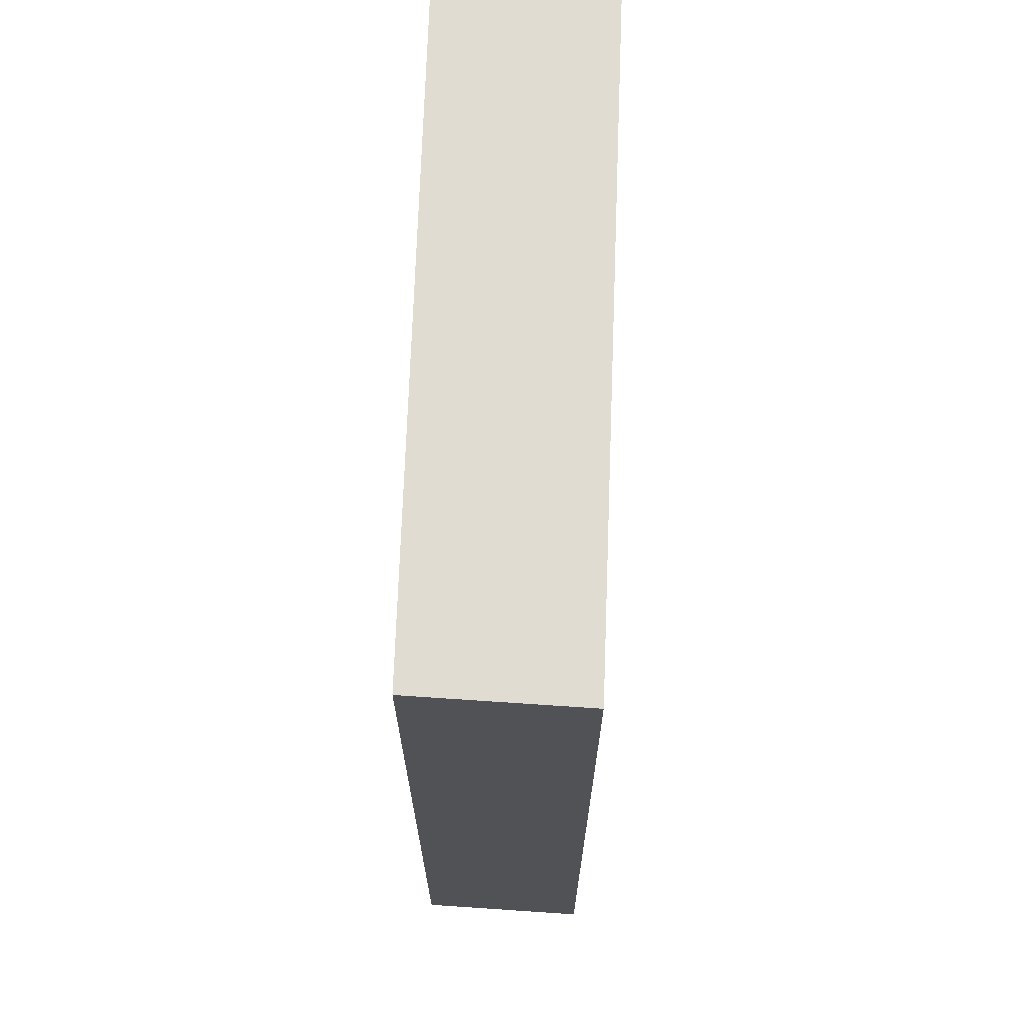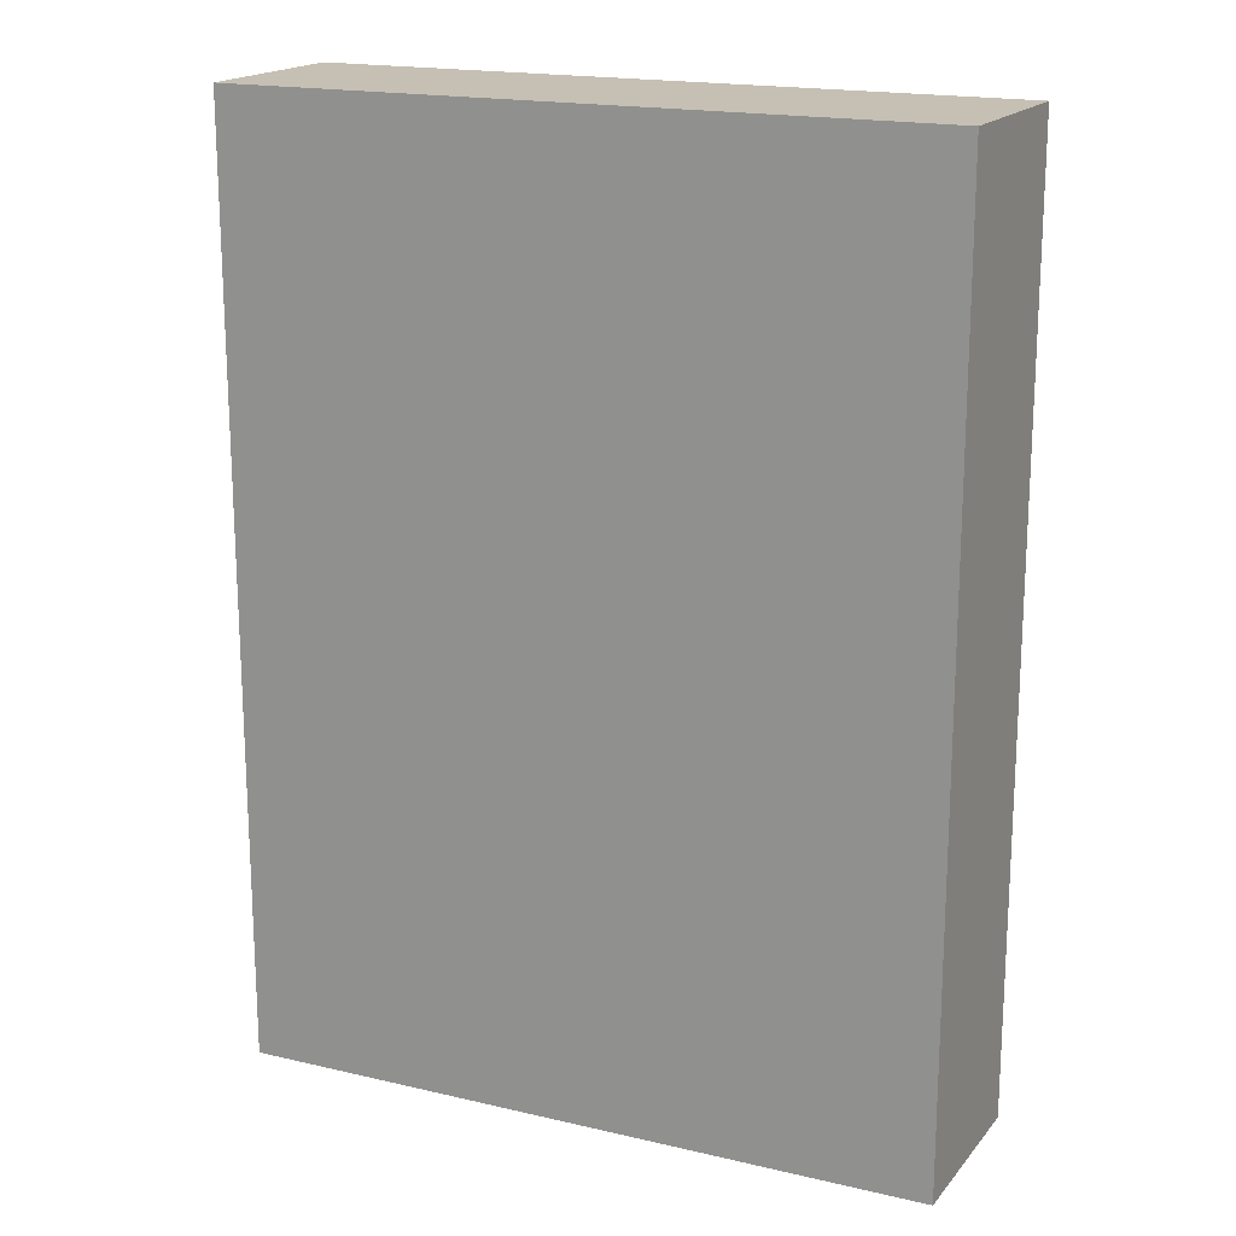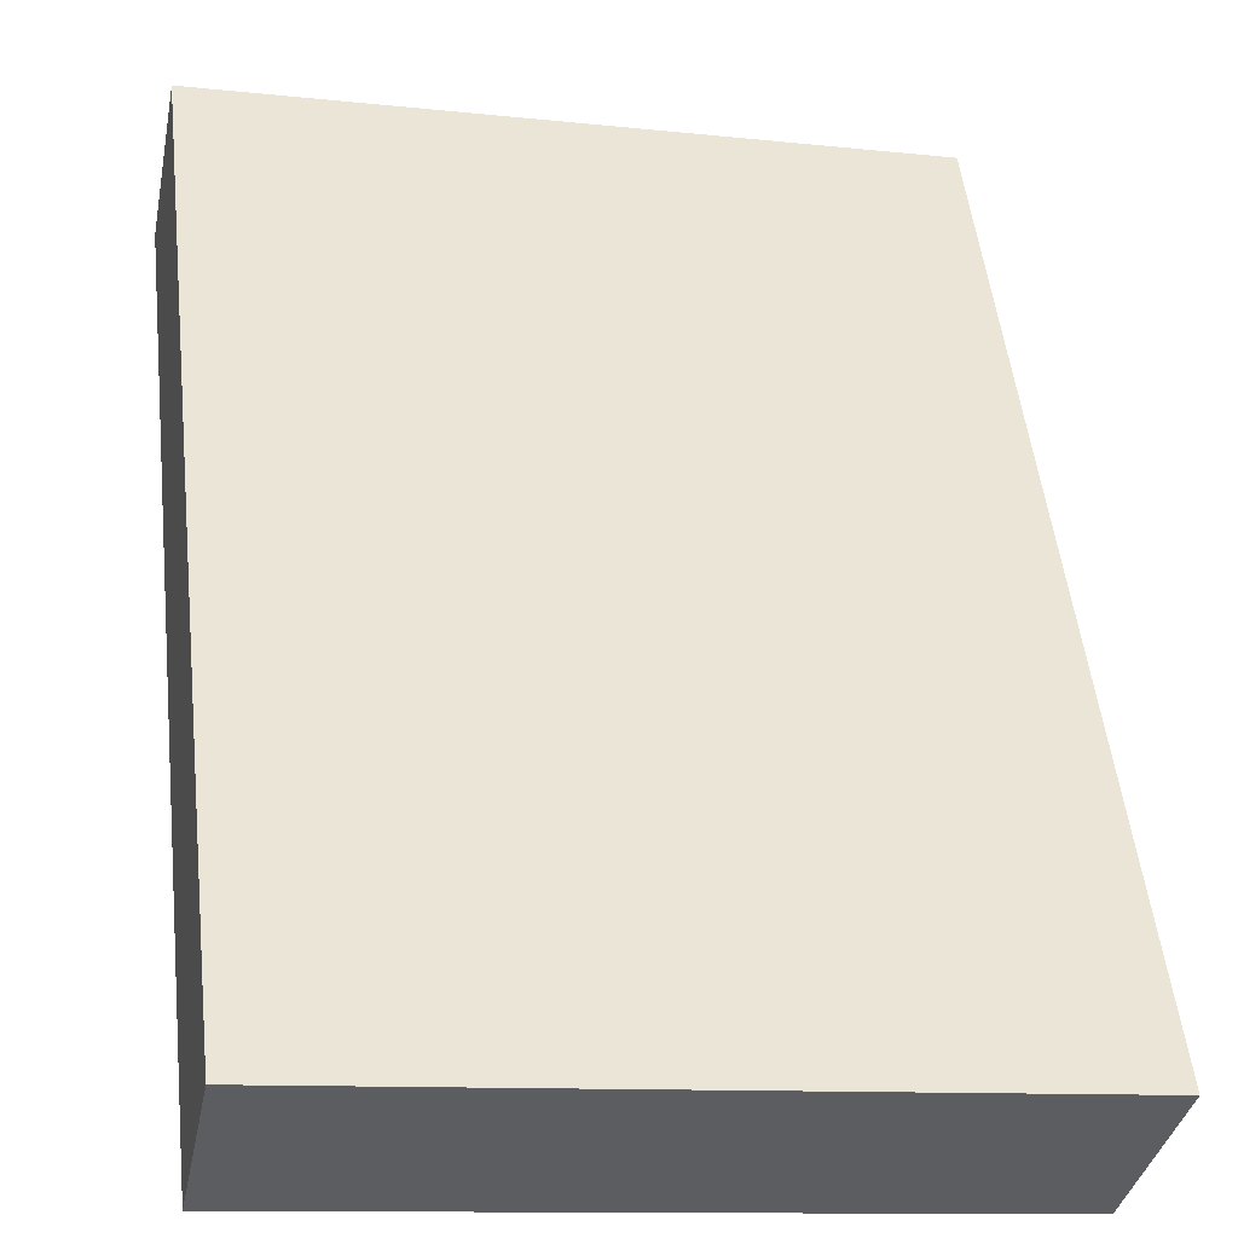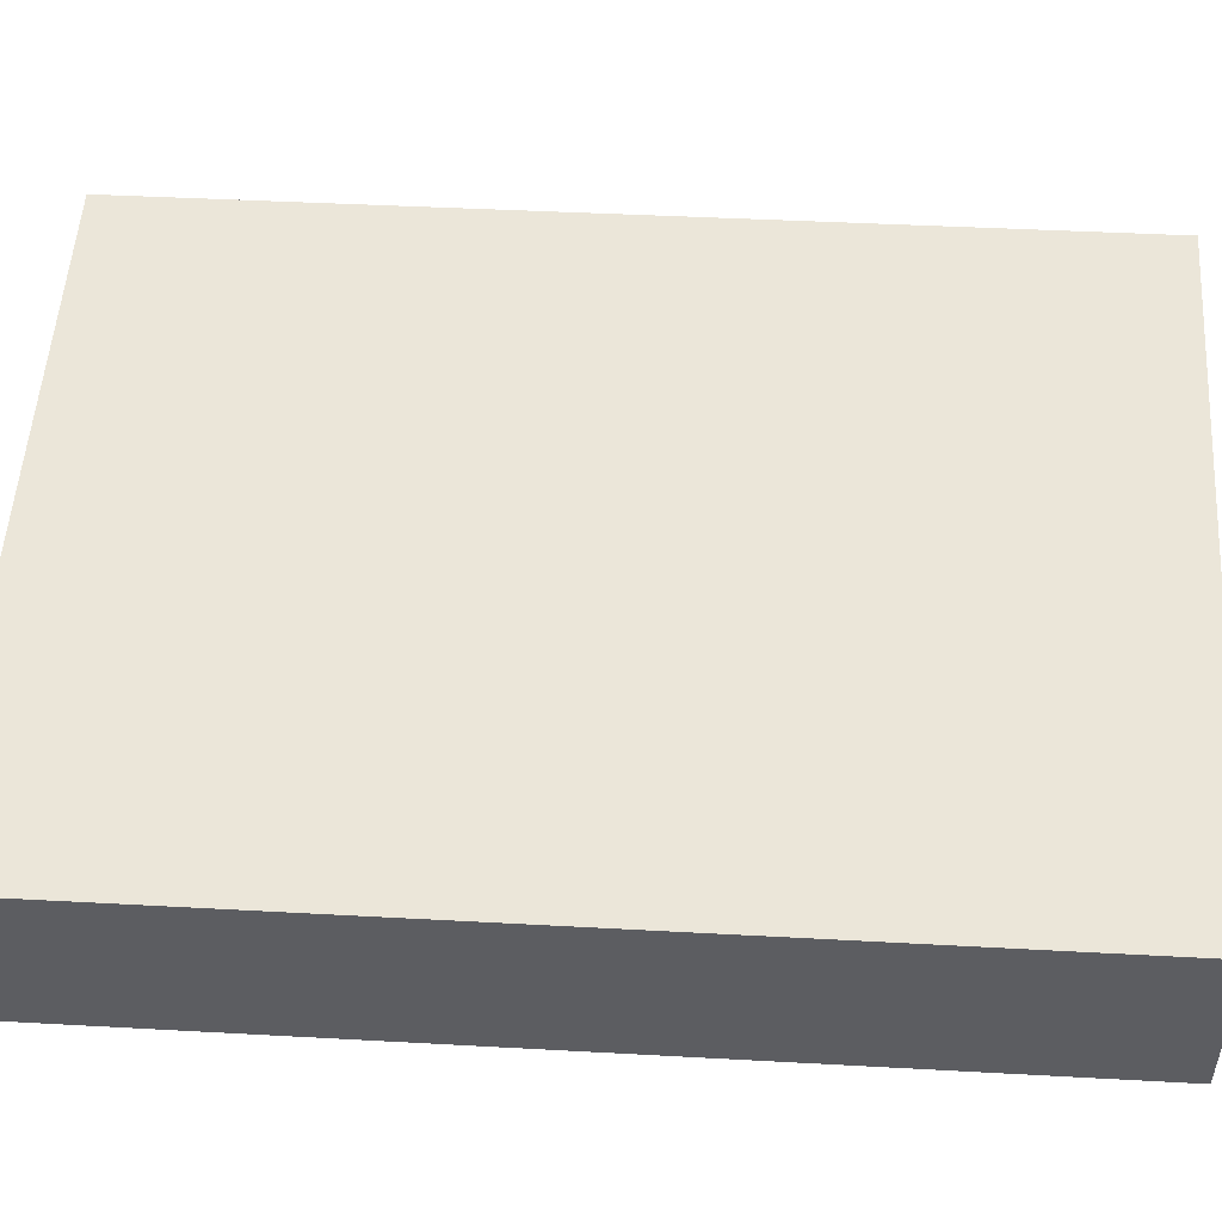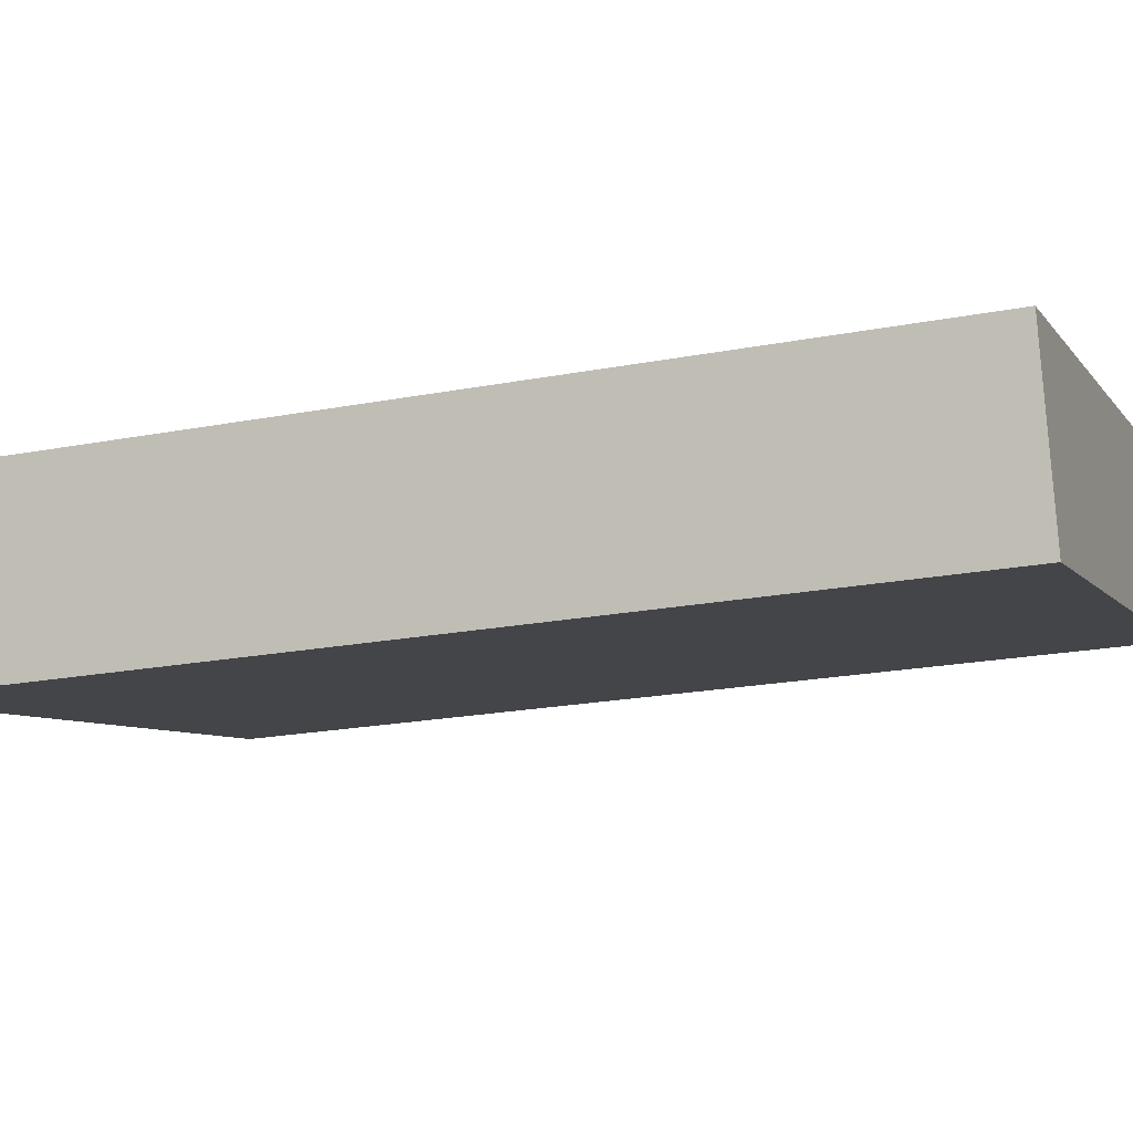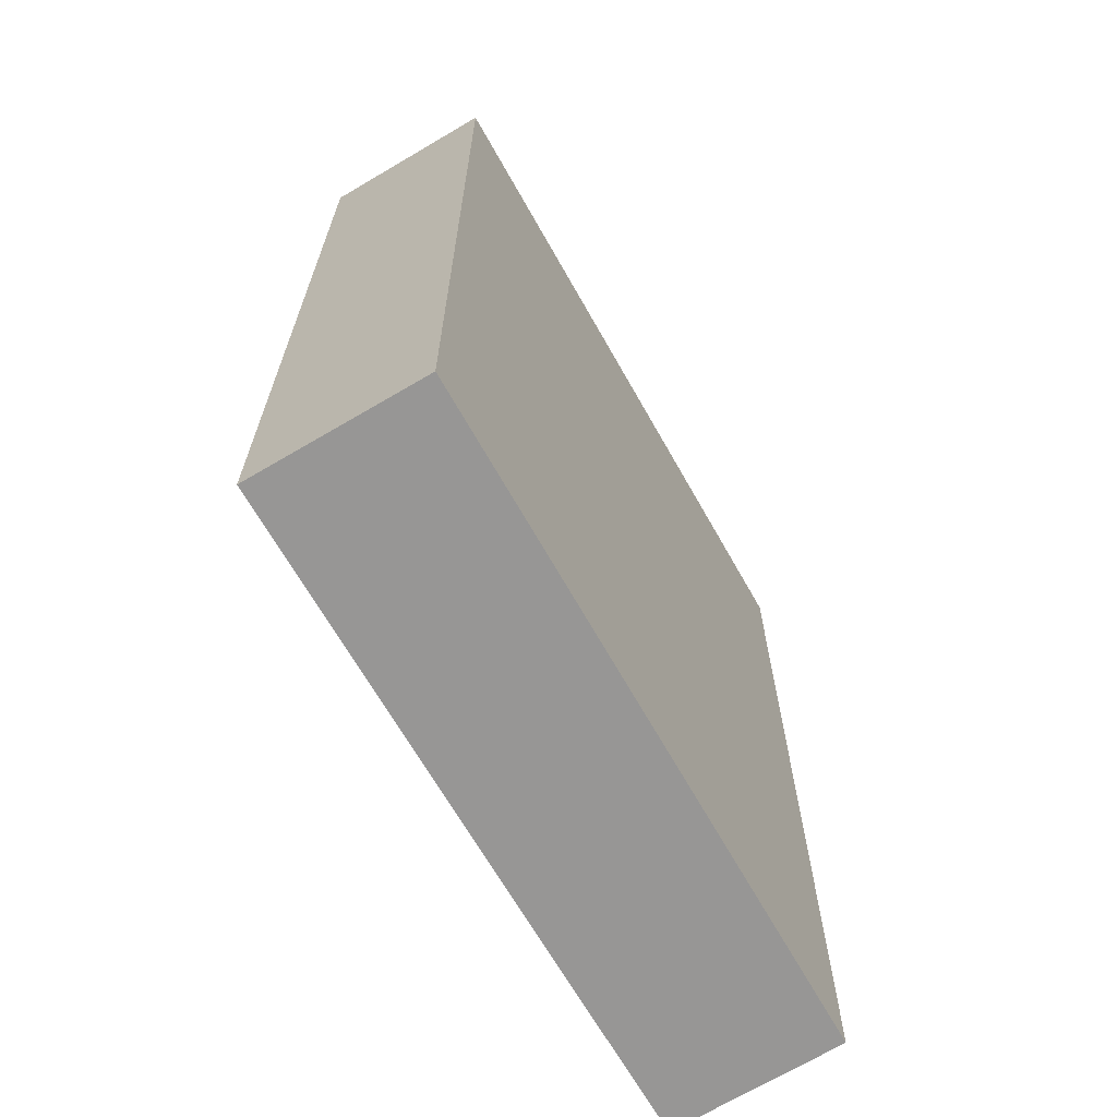
<metadata>
{"format":"obj","ext":"obj","renderer":"f3d","projection":"perspective","resolution":1024,"background":"white","views":[{"elev":69.2,"azim":-74.7,"up":"+Y"},{"elev":18.1,"azim":-142.0,"up":"+Y"},{"elev":52.7,"azim":-6.5,"up":"+Z"},{"elev":40.5,"azim":93.9,"up":"+Z"},{"elev":-20.5,"azim":109.3,"up":"+Z"},{"elev":-67.8,"azim":132.9,"up":"+Y"}]}
</metadata>
<code>
v  4.993 6.598 0.112
v  0 6.598 4.04e-16
v  0.245 6.598 1.212
v  4.722 6.598 -1.129
v  0.245 -7.421e-17 1.212
v  4.993 -6.858e-18 0.112
v  4.722 6.913e-17 -1.129
v  0 0 0
g defaultobject
f 1 2 3
f 2 1 4
f 5 1 3
f 1 5 6
f 6 4 1
f 4 6 7
f 7 2 4
f 2 7 8
f 8 3 2
f 3 8 5
f 8 6 5
f 6 8 7

</code>
